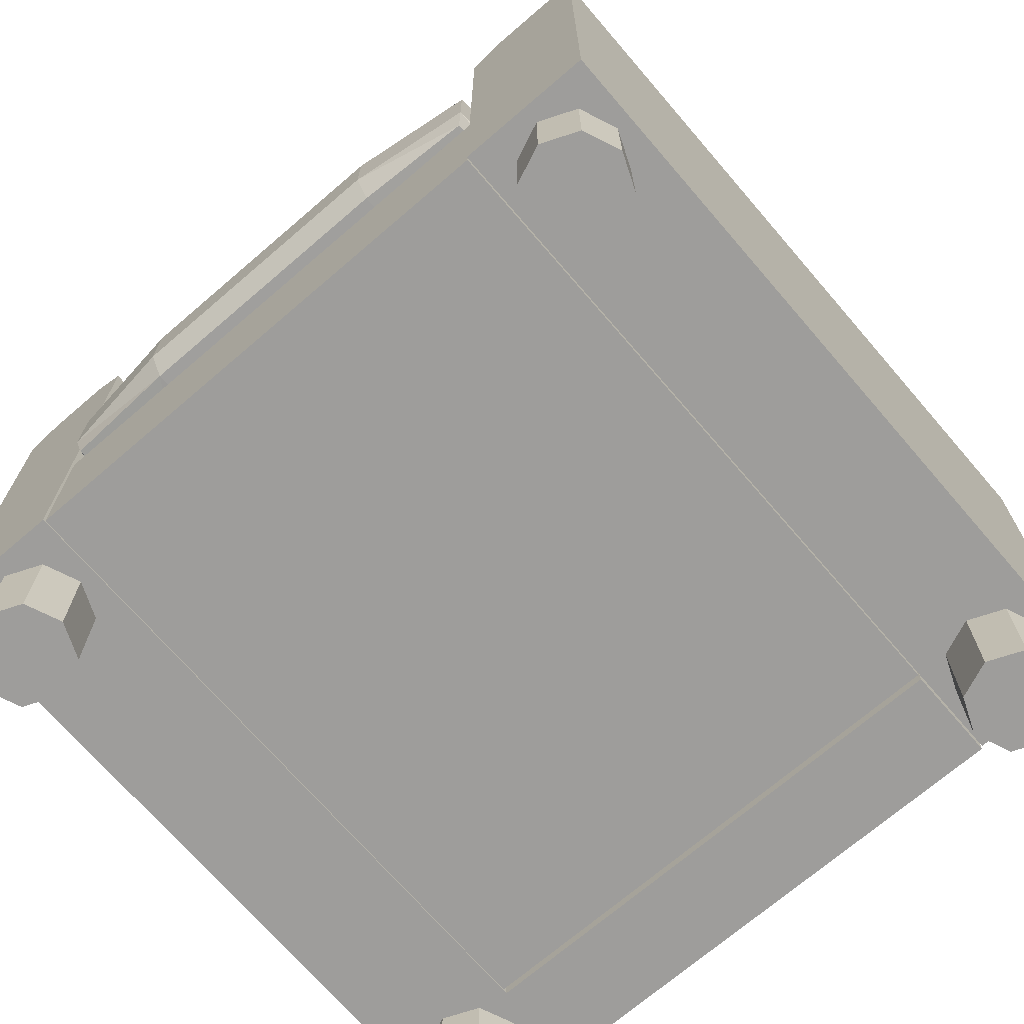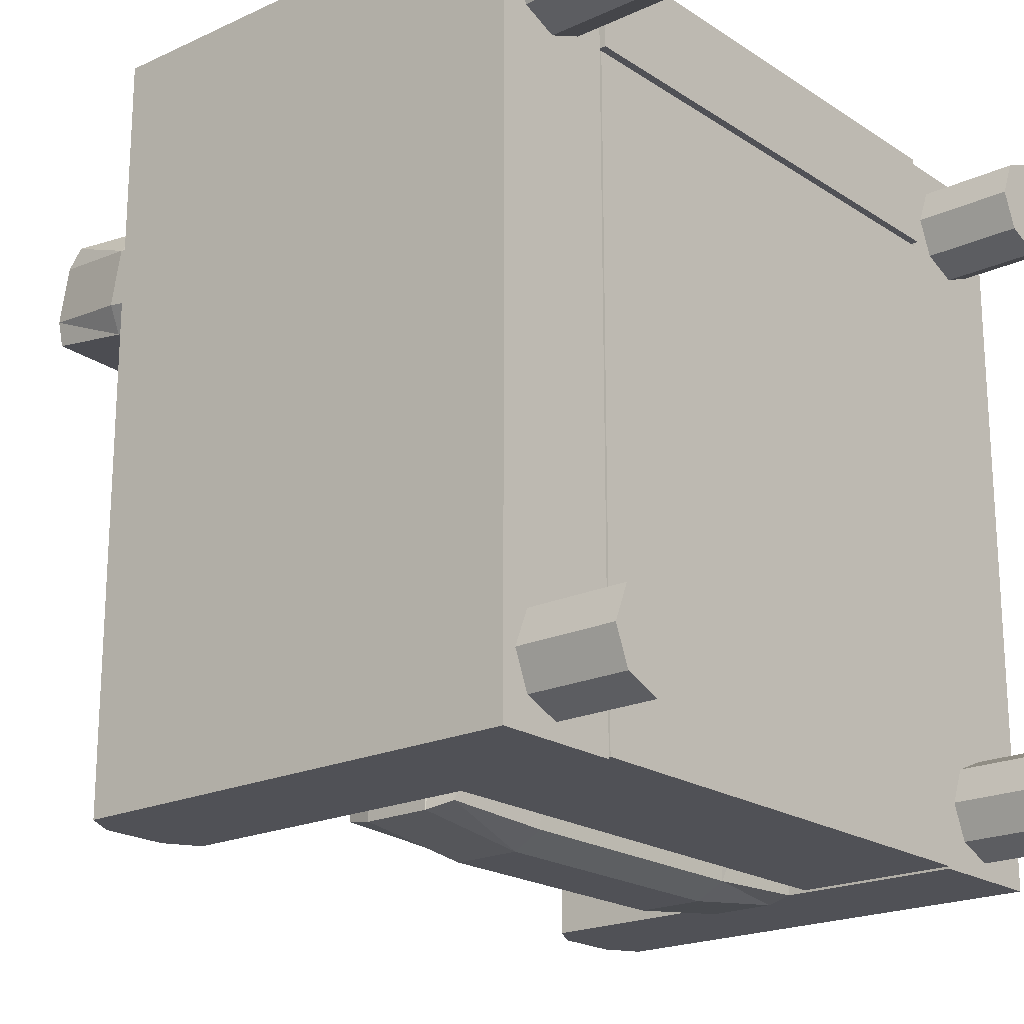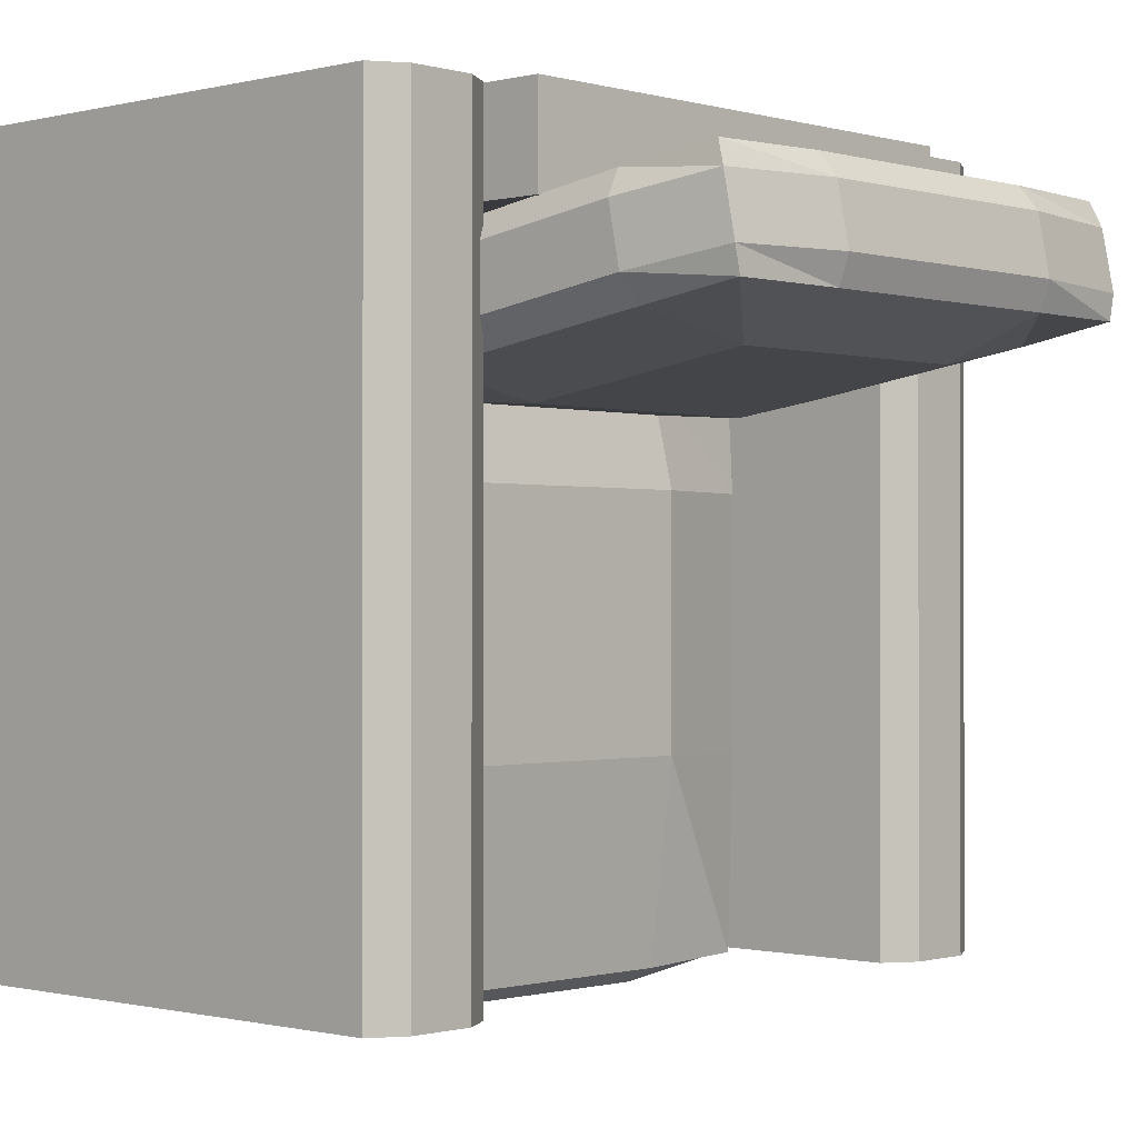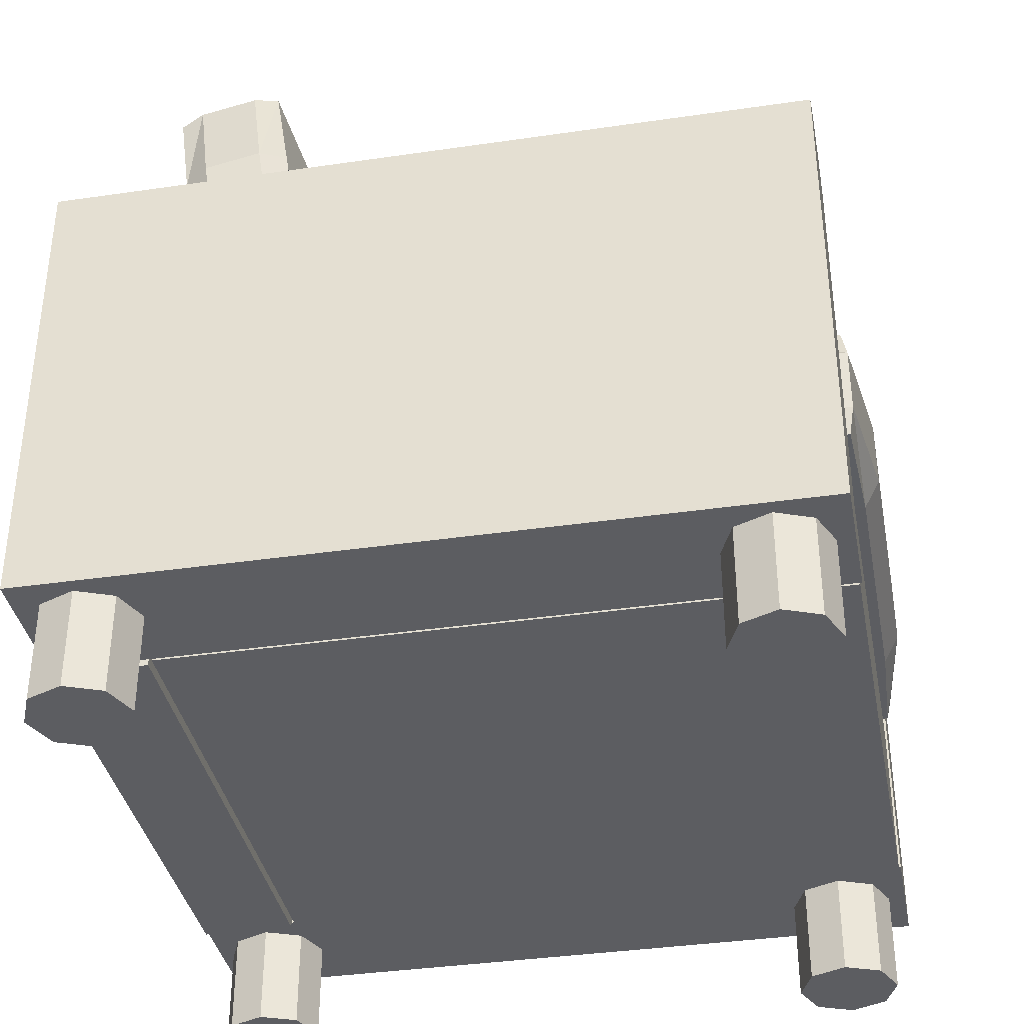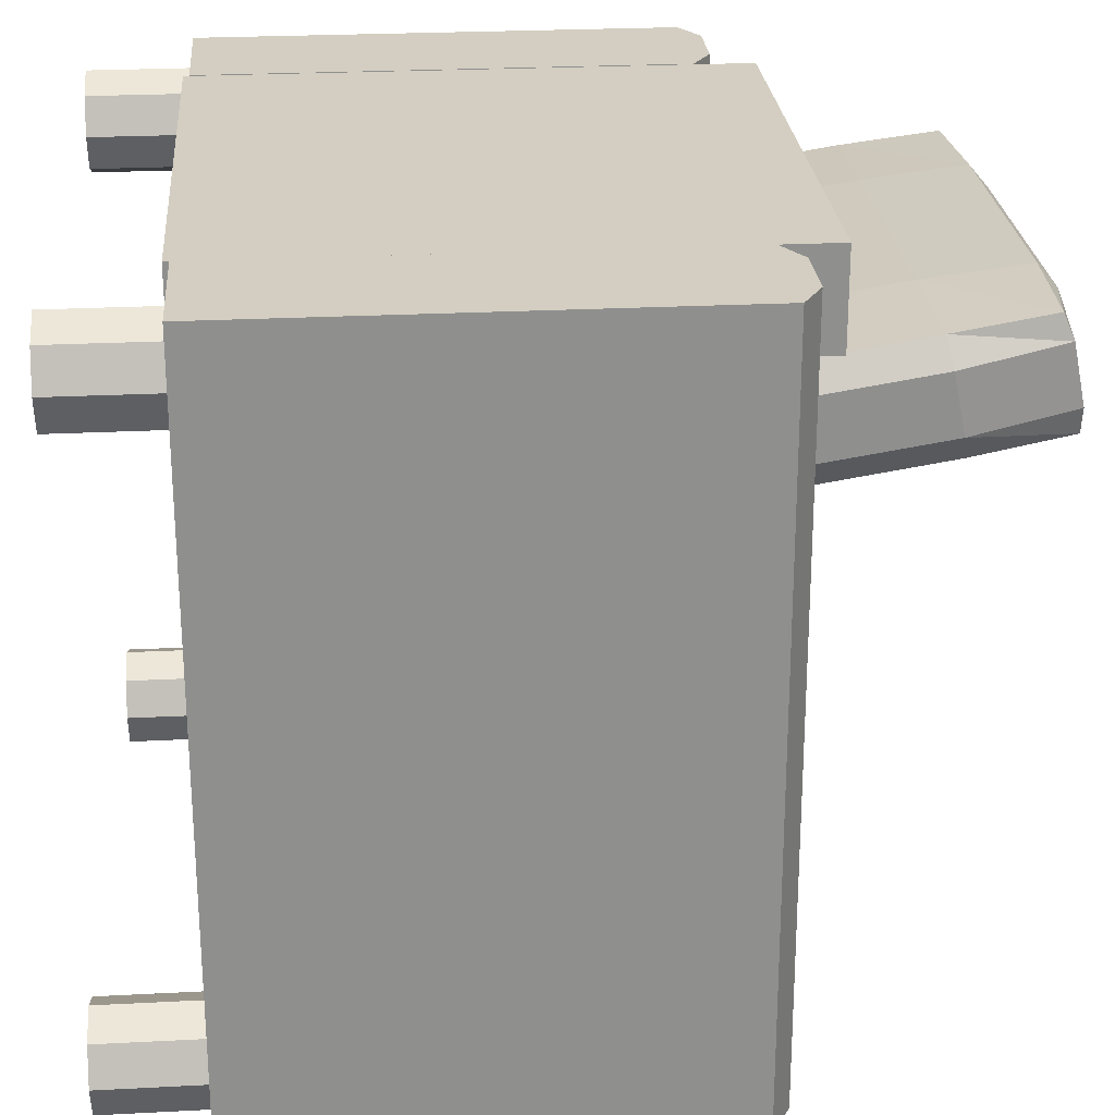
<metadata>
{"format":"obj","ext":"obj","renderer":"f3d","projection":"perspective","resolution":1024,"background":"white","views":[{"elev":-70.6,"azim":-139.3,"up":"+Y"},{"elev":-20.3,"azim":-49.8,"up":"+Z"},{"elev":-0.6,"azim":133.2,"up":"+Z"},{"elev":-37.1,"azim":100.7,"up":"+Y"},{"elev":25.2,"azim":85.2,"up":"+Z"}]}
</metadata>
<code>
o Cube.004
v 0.6825 -0.7571 0.987
v -0.6825 0.6594 0.7365
v -0.6825 -0.7571 0.7365
v 0.6825 0.6594 0.987
v -0.6825 -0.7571 0.987
v 0.6825 -0.7571 0.7365
v -0.6825 0.6594 0.987
v 0.6825 0.6594 0.7365
v 0.3576 0.8712 0.7831
v 0.3576 0.9421 0.4274
v 0.6705 0.9302 0.487
v 0.7152 0.9169 0.5538
v -0.3576 1.196 0.5284
v -0.6556 1.182 0.5296
v -0.3576 1.19 0.754
v -0.6705 1.152 0.7481
v 0.3576 1.196 0.5284
v 0.6705 1.152 0.7481
v 0.6705 0.3233 0.3923
v 0.7152 0.2795 0.612
v 0.6705 0.2662 0.6788
v 0.3576 0.006472 0.4118
v -0.3576 -0.02399 0.5646
v -0.3576 0.000622 0.6374
v -0.6705 0.01395 0.5706
v 0.3576 0.2643 0.6884
v -0.3576 0.8712 0.7831
v -0.6705 0.8731 0.7735
v 0.3576 0.3351 0.3327
v -0.6556 1.127 0.8098
v 0.6705 0.8731 0.7735
v -0.3576 0.3351 0.3327
v -0.6705 0.9302 0.487
v 0.3576 0.05773 0.3509
v 0.6556 0.06974 0.356
v -0.6556 0.06974 0.356
v -0.3576 0.05773 0.3509
v -0.3576 0.006472 0.4118
v -0.6556 0.0139 0.6362
v 0.3576 -0.02399 0.5646
v 0.6705 0.01395 0.5706
v 0.6705 0.04441 0.4177
v 0.7152 0.3099 0.4592
v -0.3576 1.22 0.6012
v 0.6556 0.0139 0.6362
v 0.7152 0.8864 0.7067
v 0.3576 1.22 0.6012
v 0.3576 1.19 0.754
v 0.6705 1.182 0.5953
v 0.6556 1.182 0.5296
v -0.7152 0.2795 0.612
v 0.6556 1.127 0.8098
v 0.3576 1.139 0.8149
v -0.3576 1.139 0.8149
v -0.7152 0.3099 0.4592
v -0.6705 0.2662 0.6788
v -0.7152 -0.2047 0.1645
v -0.6705 0.04441 0.4177
v -0.7152 0.9169 0.5538
v -0.6705 1.182 0.5953
v -0.6705 0.3233 0.3923
v -0.3576 0.9421 0.4274
v 0.3576 0.000622 0.6374
v -0.3576 0.2643 0.6884
v -0.6853 -0.7422 0.988
v -0.6853 0.5045 0.988
v -0.7721 0.5557 0.988
v -0.7721 -0.7422 0.988
v -0.9456 -0.7422 0.988
v -0.9456 -0.7422 -0.9887
v -0.7721 -0.7422 -0.9887
v -1.032 -0.7422 0.988
v -1.032 0.5045 0.988
v -0.7721 0.5557 -0.9887
v -0.9456 0.5557 -0.9887
v -0.6853 -0.7422 -0.9887
v -0.9456 0.5557 0.988
v -0.6853 0.5045 -0.9887
v -1.032 0.5045 -0.9887
v -1.032 -0.7422 -0.9887
v 0.3576 -0.2814 0.4485
v 0.3576 0.04746 0.4485
v 0.6705 0.04746 0.1645
v 0.3576 0.04746 -1.01
v 0.6705 -0.02928 -1.01
v 0.6556 0.0438 0.435
v 0.6705 -0.02928 0.4485
v -0.6556 -0.2778 0.435
v -0.6705 -0.2047 0.4485
v -0.7152 -0.2047 -0.4847
v -0.3576 -0.2047 0.4891
v -0.3576 -0.02928 0.4891
v -0.6705 -0.02928 0.4485
v 0.7152 -0.02928 -0.4847
v 0.3576 -0.2047 -1.05
v -0.3576 -0.2814 0.4485
v 0.3576 -0.2924 -0.4847
v -0.3576 0.1159 0.1645
v -0.6556 -0.2778 -0.9961
v -0.6705 -0.2814 -0.4847
v -0.6705 -0.2814 0.1645
v -0.3576 -0.2924 0.1645
v 0.3576 -0.2924 0.1645
v -0.6705 0.04746 0.1645
v -0.3576 0.04746 0.4485
v -0.6556 0.0438 -0.9961
v 0.3576 0.1159 -0.4847
v 0.6705 0.04746 -0.4847
v 0.6556 0.0438 -0.9961
v 0.3576 0.1159 0.1645
v -0.3576 -0.2047 -1.05
v -0.3576 0.04746 -1.01
v -0.6705 -0.2047 -1.01
v 0.3576 -0.02928 -1.05
v 0.7152 -0.2047 -0.4847
v 0.6705 -0.2814 0.1645
v 0.6705 -0.2814 -0.4847
v 0.3576 -0.02928 0.4891
v 0.6556 -0.2778 -0.9961
v 0.6705 -0.2047 -1.01
v 0.6556 -0.2778 0.435
v 0.7152 -0.02928 0.1645
v 0.7152 -0.2047 0.1645
v 0.6705 -0.2047 0.4485
v -0.7152 -0.02928 -0.4847
v -0.6705 -0.02928 -1.01
v -0.6705 0.04746 -0.4847
v -0.6556 0.0438 0.435
v -0.7152 -0.02928 0.1645
v 0.3576 -0.2047 0.4891
v 1.032 -0.7422 -0.9887
v -0.3576 -0.02928 -1.05
v -0.3576 0.1159 -0.4847
v -0.3576 -0.2814 -1.01
v 0.3576 -0.2814 -1.01
v -0.3576 -0.2924 -0.4847
v 0.7721 0.5557 -0.9887
v 0.6853 0.5045 -0.9887
v 1.032 0.5045 -0.9887
v 0.6853 -0.7422 -0.9887
v 0.6825 -0.7447 0.7286
v -0.6825 -0.7447 0.7286
v -0.6825 -0.3106 0.7286
v -0.6825 -0.3106 -0.9833
v 0.6825 -0.3106 -0.9833
v 0.6825 -0.7447 -0.9833
v 0.6825 -0.3106 0.7286
v -0.6825 -0.7447 -0.9833
v -0.7152 0.8864 0.7067
v 0.9456 0.5557 -0.9887
v 1.032 0.5045 0.988
v 0.9456 -0.7422 -0.9887
v 0.7721 -0.7422 -0.9887
v 1.032 -0.7422 0.988
v 0.7721 -0.7422 0.988
v 0.9456 -0.7422 0.988
v 0.7721 0.5557 0.988
v 0.6853 0.5045 0.988
v 0.6853 -0.7422 0.988
v 0.9456 0.5557 0.988
v 0.8612 -1.007 -0.9448
v 0.8612 -0.7171 -0.9448
v 0.9553 -1.007 -0.9058
v 0.9553 -0.7171 -0.9058
v 0.9943 -0.7171 -0.8117
v 0.9943 -1.007 -0.8117
v 0.9553 -0.7171 -0.7176
v 0.8612 -0.7171 -0.6787
v 0.8612 -1.007 -0.6787
v 0.7671 -0.7171 -0.7176
v 0.7282 -0.7171 -0.8117
v 0.7282 -1.007 -0.8117
v 0.7671 -0.7171 -0.9058
v 0.9553 -1.007 -0.7176
v 0.7671 -1.007 -0.7176
v 0.7671 -1.007 -0.9058
v -0.8612 -0.7171 -0.9448
v -0.7671 -1.007 -0.9058
v -0.7671 -0.7171 -0.9058
v -0.7282 -1.007 -0.8117
v -0.7282 -0.7171 -0.8117
v -0.7671 -0.7171 -0.7176
v -0.8612 -0.7171 -0.6787
v -0.8612 -1.007 -0.6787
v -0.9553 -1.007 -0.7176
v -0.9553 -0.7171 -0.7176
v -0.9943 -0.7171 -0.8117
v -0.9943 -1.007 -0.8117
v -0.9553 -1.007 -0.9058
v -0.9553 -0.7171 -0.9058
v -0.8612 -1.007 -0.9448
v -0.7671 -1.007 -0.7176
v -0.8612 -1.007 0.6912
v -0.7671 -1.007 0.7301
v -0.7671 -0.7171 0.7301
v -0.7282 -1.007 0.8242
v -0.7282 -0.7171 0.8242
v -0.7671 -1.007 0.9183
v -0.7671 -0.7171 0.9183
v -0.8612 -1.007 0.9573
v -0.8612 -0.7171 0.9573
v -0.9553 -0.7171 0.9183
v -0.9553 -1.007 0.9183
v -0.9943 -0.7171 0.8242
v -0.9943 -1.007 0.8242
v -0.9553 -0.7171 0.7301
v -0.9553 -1.007 0.7301
v -0.8612 -0.7171 0.6912
v 0.8612 -0.7171 0.6912
v 0.9553 -1.007 0.7301
v 0.9553 -0.7171 0.7301
v 0.9943 -1.007 0.8242
v 0.9943 -0.7171 0.8242
v 0.9553 -0.7171 0.9183
v 0.8612 -1.007 0.9573
v 0.8612 -0.7171 0.9573
v 0.7671 -1.007 0.9183
v 0.7671 -0.7171 0.9183
v 0.7282 -1.007 0.8242
v 0.7282 -0.7171 0.8242
v 0.7671 -0.7171 0.7301
v 0.7671 -1.007 0.7301
v 0.8612 -1.007 0.6912
v 0.9553 -1.007 0.9183
g Cube.004_Cube.004_Material.001
f 141 148 146
f 142 148 141
f 147 144 143
f 145 144 147
f 145 148 144
f 146 148 145
f 147 146 145
f 141 146 147
f 143 141 147
f 142 141 143
f 142 144 148
f 143 144 142
f 164 161 162
f 163 161 164
f 165 163 164
f 166 163 165
f 167 166 165
f 174 166 167
f 168 174 167
f 169 174 168
f 170 169 168
f 175 169 170
f 171 175 170
f 172 175 171
f 173 172 171
f 176 172 173
f 162 176 173
f 161 176 162
f 179 191 177
f 178 191 179
f 181 178 179
f 180 178 181
f 182 180 181
f 192 180 182
f 183 192 182
f 184 192 183
f 186 184 183
f 185 184 186
f 187 185 186
f 188 185 187
f 190 188 187
f 189 188 190
f 177 189 190
f 191 189 177
f 178 185 189
f 195 193 208
f 194 193 195
f 197 194 195
f 196 194 197
f 199 196 197
f 198 196 199
f 201 198 199
f 200 198 201
f 202 200 201
f 203 200 202
f 204 203 202
f 205 203 204
f 206 205 204
f 207 205 206
f 208 207 206
f 193 207 208
f 193 203 194
f 211 223 209
f 210 223 211
f 213 210 211
f 212 210 213
f 214 212 213
f 224 212 214
f 216 224 214
f 215 224 216
f 218 215 216
f 217 215 218
f 220 217 218
f 219 217 220
f 221 219 220
f 222 219 221
f 209 222 221
f 223 222 209
f 215 222 224
f 169 176 174
f 192 178 180
f 178 189 191
f 189 185 188
f 185 192 184
f 192 185 178
f 194 203 196
f 196 203 198
f 198 203 200
f 203 207 205
f 207 203 193
f 224 222 212
f 212 222 210
f 210 222 223
f 222 217 219
f 217 222 215
f 174 163 166
f 163 174 161
f 161 174 176
f 176 175 172
f 175 176 169
g Cube.004_Cube.004_Material.002
f 7 1 4
f 5 1 7
f 2 5 7
f 3 5 2
f 8 3 2
f 6 3 8
f 4 6 8
f 1 6 4
f 6 5 3
f 1 5 6
f 4 2 7
f 8 2 4
f 52 9 31
f 53 9 52
f 50 10 17
f 11 10 50
f 35 22 34
f 42 22 35
f 50 12 11
f 49 12 50
f 14 44 13
f 60 44 14
f 30 149 28
f 16 149 30
f 33 55 59
f 61 55 33
f 60 15 44
f 16 15 60
f 44 17 13
f 47 17 44
f 54 48 15
f 53 48 54
f 49 46 12
f 18 46 49
f 12 19 11
f 43 19 12
f 31 20 46
f 21 20 31
f 42 40 22
f 41 40 42
f 22 37 34
f 38 37 22
f 63 23 40
f 24 23 63
f 38 25 58
f 23 25 38
f 11 29 10
f 19 29 11
f 53 27 9
f 54 27 53
f 9 64 26
f 27 64 9
f 28 64 27
f 56 64 28
f 21 63 45
f 26 63 21
f 10 32 62
f 29 32 10
f 64 39 24
f 56 39 64
f 54 28 27
f 30 28 54
f 9 21 31
f 26 21 9
f 34 32 29
f 37 32 34
f 13 33 14
f 62 33 13
f 40 38 22
f 23 38 40
f 32 36 61
f 37 36 32
f 19 34 29
f 35 34 19
f 62 17 10
f 13 17 62
f 37 58 36
f 38 58 37
f 46 43 12
f 20 43 46
f 23 39 25
f 24 39 23
f 41 63 40
f 45 63 41
f 43 41 42
f 20 41 43
f 19 42 35
f 43 42 19
f 15 47 44
f 48 47 15
f 20 45 41
f 21 45 20
f 18 31 46
f 52 31 18
f 47 18 49
f 48 18 47
f 17 49 50
f 47 49 17
f 59 51 149
f 55 51 59
f 48 52 18
f 53 52 48
f 16 54 15
f 30 54 16
f 51 58 25
f 55 58 51
f 56 25 39
f 51 25 56
f 89 129 57
f 93 129 89
f 55 36 58
f 61 36 55
f 60 33 59
f 14 33 60
f 149 56 28
f 51 56 149
f 62 61 33
f 32 61 62
f 26 24 63
f 64 24 26
f 67 69 68
f 77 69 67
f 66 68 65
f 67 68 66
f 70 68 69
f 71 68 70
f 80 69 72
f 70 69 80
f 78 71 74
f 76 71 78
f 79 70 80
f 75 70 79
f 77 72 69
f 73 72 77
f 70 74 71
f 75 74 70
f 65 78 66
f 76 78 65
f 68 76 65
f 71 76 68
f 74 77 67
f 75 77 74
f 79 77 75
f 73 77 79
f 66 74 67
f 78 74 66
f 72 79 80
f 73 79 72
f 121 103 116
f 81 103 121
f 86 110 82
f 83 110 86
f 109 114 84
f 85 114 109
f 86 122 83
f 87 122 86
f 128 92 105
f 93 92 128
f 88 57 101
f 89 57 88
f 57 100 101
f 90 100 57
f 93 91 92
f 89 91 93
f 122 108 83
f 94 108 122
f 85 95 114
f 120 95 85
f 83 107 110
f 108 107 83
f 81 102 103
f 96 102 81
f 103 136 97
f 102 136 103
f 101 136 102
f 100 136 101
f 117 135 119
f 97 135 117
f 110 133 98
f 107 133 110
f 136 99 134
f 100 99 136
f 96 101 102
f 88 101 96
f 103 117 116
f 97 117 103
f 84 133 107
f 112 133 84
f 105 104 128
f 98 104 105
f 114 111 132
f 95 111 114
f 133 106 127
f 112 106 133
f 108 84 107
f 109 84 108
f 98 82 110
f 105 82 98
f 135 111 95
f 134 111 135
f 112 126 106
f 132 126 112
f 94 120 85
f 115 120 94
f 111 99 113
f 134 99 111
f 120 135 95
f 119 135 120
f 114 112 84
f 132 112 114
f 116 115 123
f 117 115 116
f 108 85 109
f 94 85 108
f 92 130 118
f 91 130 92
f 115 119 120
f 117 119 115
f 124 116 123
f 121 116 124
f 122 115 94
f 123 115 122
f 96 130 91
f 81 130 96
f 82 87 86
f 118 87 82
f 90 126 113
f 125 126 90
f 130 121 124
f 81 121 130
f 89 96 91
f 88 96 89
f 87 123 122
f 124 123 87
f 104 125 129
f 127 125 104
f 100 113 99
f 90 113 100
f 125 106 126
f 127 106 125
f 93 104 129
f 128 104 93
f 57 125 90
f 129 125 57
f 118 124 87
f 130 124 118
f 154 139 151
f 131 139 154
f 132 113 126
f 111 113 132
f 98 127 104
f 133 127 98
f 97 134 135
f 136 134 97
f 158 137 138
f 157 137 158
f 139 160 151
f 150 160 139
f 137 160 150
f 157 160 137
f 155 140 153
f 159 140 155
f 159 138 140
f 158 138 159
f 16 59 149
f 60 59 16
f 152 137 150
f 153 137 152
f 160 154 151
f 156 154 160
f 139 152 150
f 131 152 139
f 138 153 140
f 137 153 138
f 131 156 152
f 154 156 131
f 152 155 153
f 156 155 152
f 158 155 157
f 159 155 158
f 157 156 160
f 155 156 157
f 92 82 105
f 118 82 92

</code>
